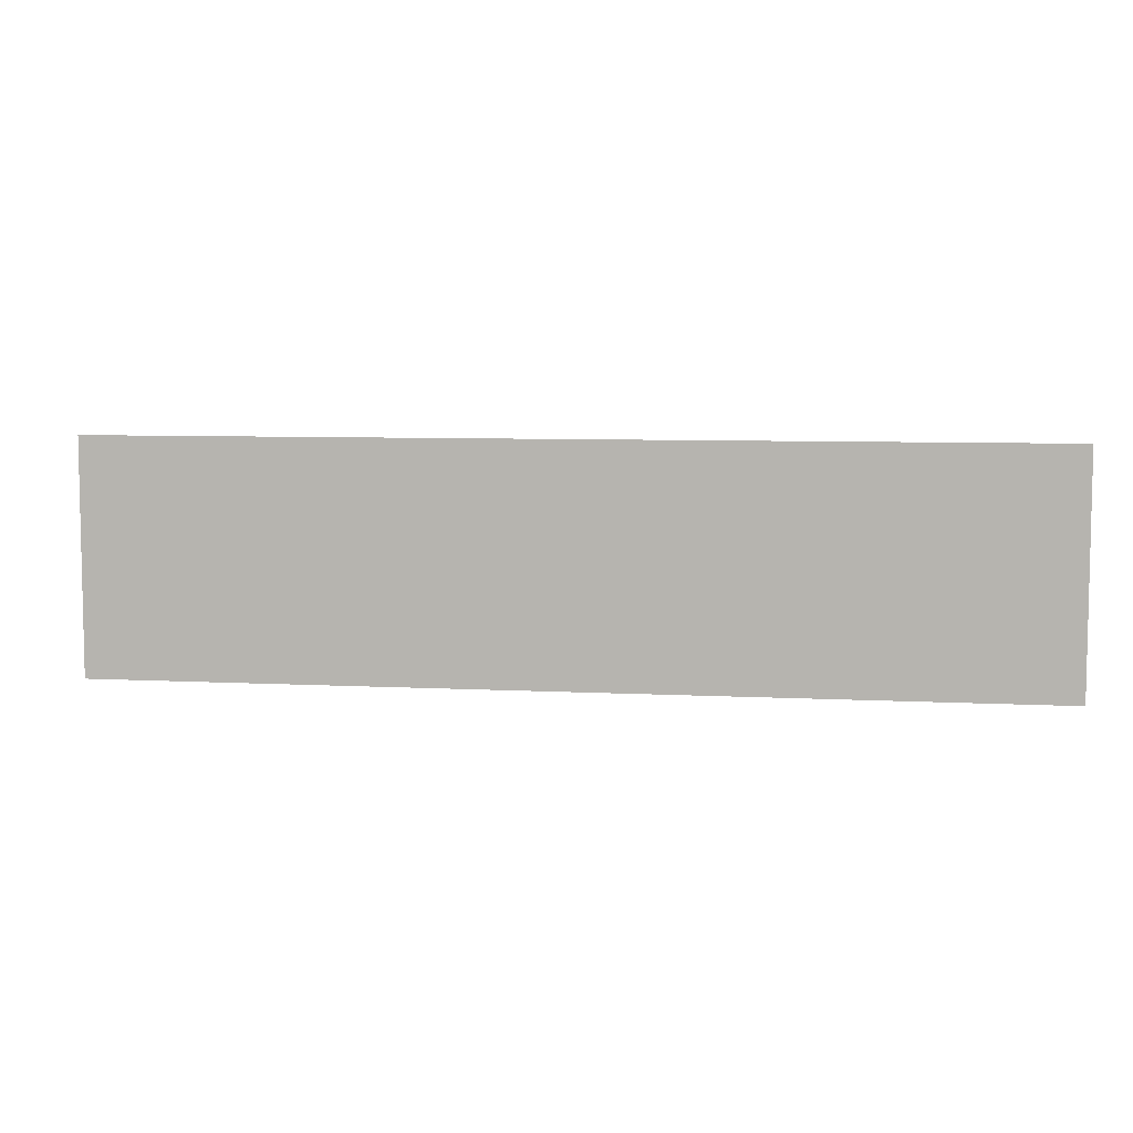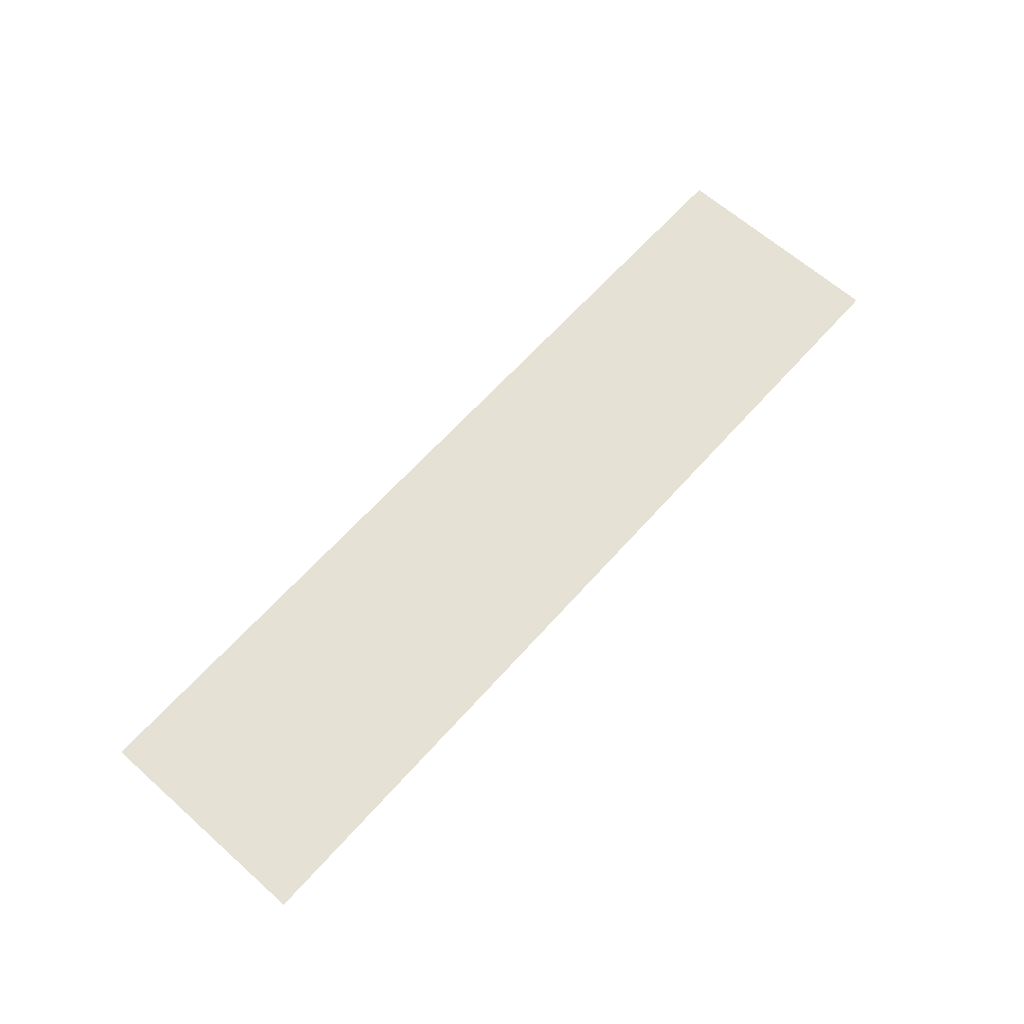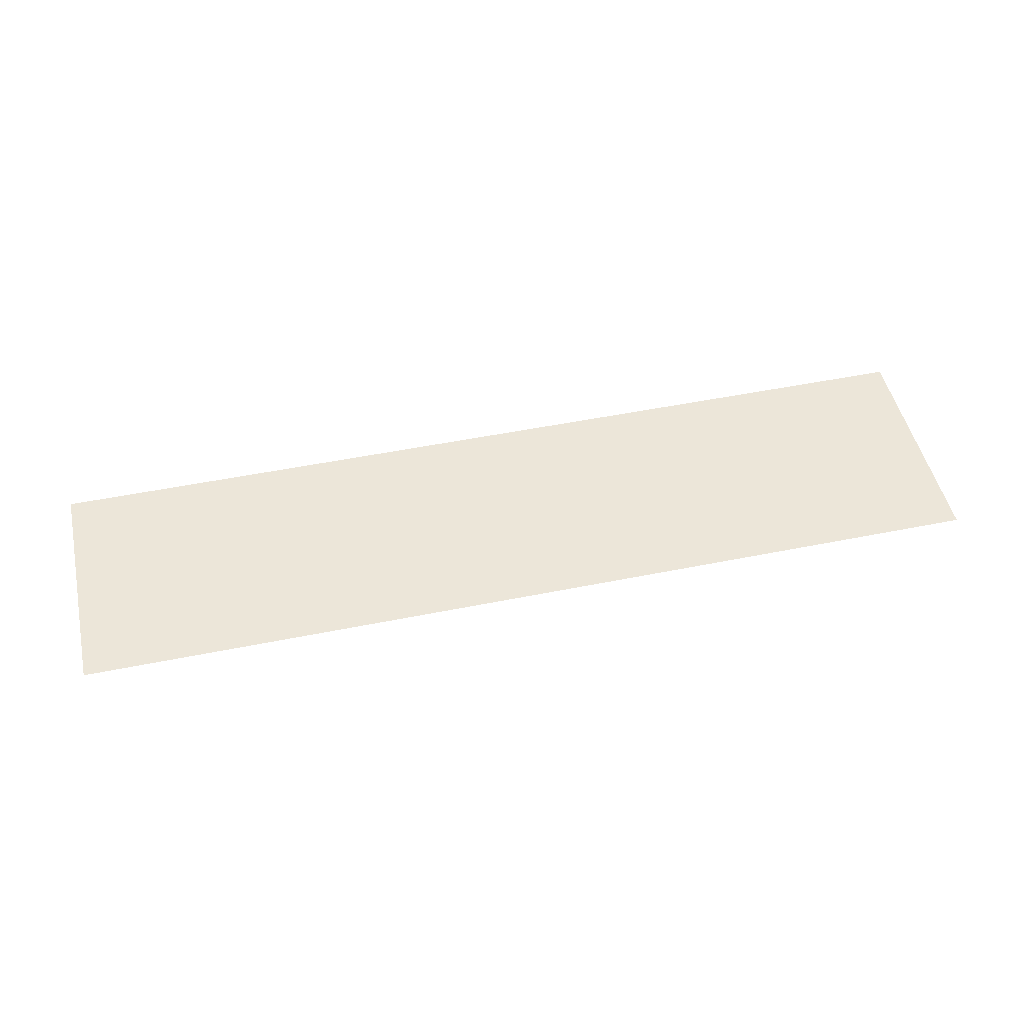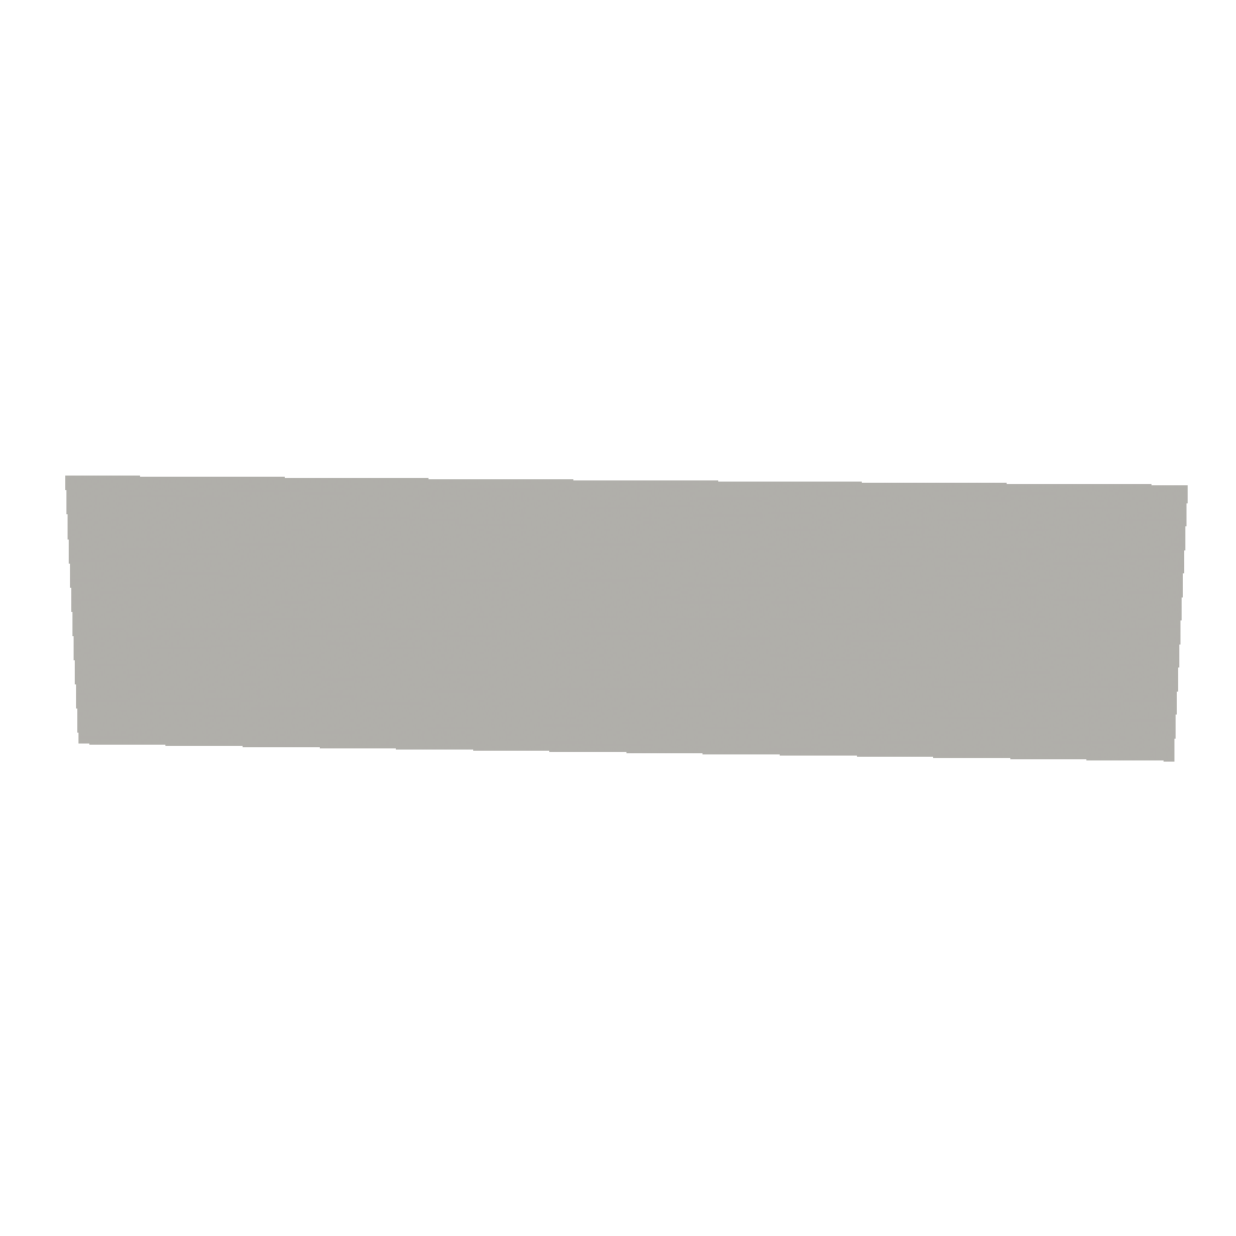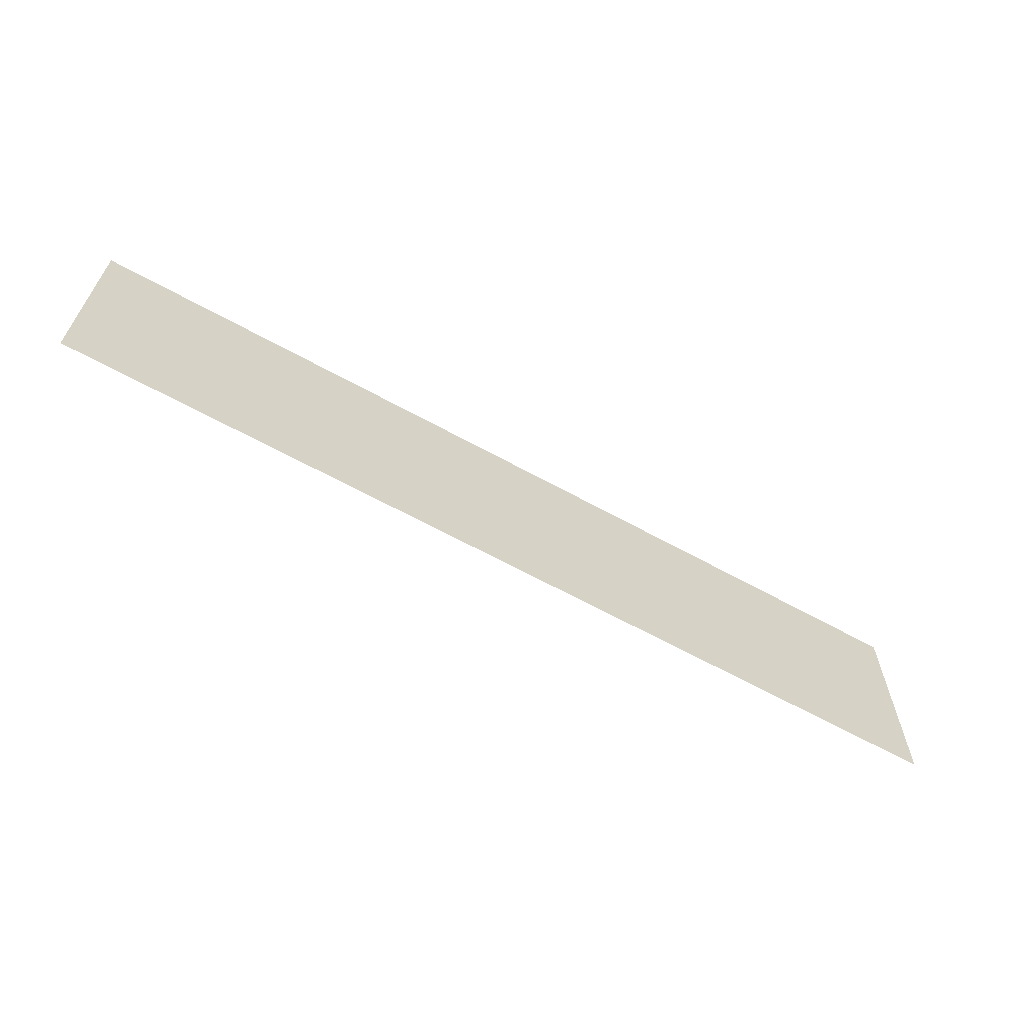
<metadata>
{"format":"obj","ext":"obj","renderer":"f3d","projection":"perspective","resolution":1024,"background":"white","views":[{"elev":6.8,"azim":-171.3,"up":"+Z"},{"elev":64.4,"azim":-48.3,"up":"+Y"},{"elev":49.2,"azim":-12.7,"up":"+Y"},{"elev":11.4,"azim":-176.5,"up":"+Z"},{"elev":-63.7,"azim":150.8,"up":"+Z"}]}
</metadata>
<code>
v -0.4 0 1.55
v -0.4 0 -1.55
v 0.4 0 -1.55
v 0.4 0 1.55
v -1.7 0 1.55
v -1.7 0 -1.55
v -0.9 0 -1.55
v -0.9 0 1.55
v -0.9 0 1.55
v -0.9 0 -1.55
v -0.4 0 -1.55
v -0.4 0 1.55
v -2.2 0 1.55
v -2.2 0 -1.55
v -1.7 0 -1.55
v -1.7 0 1.55
v -3.5 0 1.55
v -3.5 0 -1.55
v -3 0 -1.55
v -3 0 1.55
v -4.8 0 1.55
v -4.8 0 -1.55
v -4.3 0 -1.55
v -4.3 0 1.55
v -6.2 0 1.55
v -6.2 0 -1.55
v -5.6 0 -1.55
v -5.6 0 1.55
v -3 0 1.55
v -3 0 -1.55
v -2.2 0 -1.55
v -2.2 0 1.55
v -4.3 0 1.55
v -4.3 0 -1.55
v -3.5 0 -1.55
v -3.5 0 1.55
v -5.6 0 1.55
v -5.6 0 -1.55
v -4.8 0 -1.55
v -4.8 0 1.55
v 1.7 0 -1.55
v 1.7 0 1.55
v 0.9 0 1.55
v 0.9 0 -1.55
v 0.9 0 -1.55
v 0.9 0 1.55
v 0.4 0 1.55
v 0.4 0 -1.55
v 2.2 0 -1.55
v 2.2 0 1.55
v 1.7 0 1.55
v 1.7 0 -1.55
v 3.5 0 -1.55
v 3.5 0 1.55
v 3 0 1.55
v 3 0 -1.55
v 4.8 0 -1.55
v 4.8 0 1.55
v 4.3 0 1.55
v 4.3 0 -1.55
v 6.2 0 -1.55
v 6.2 0 1.55
v 5.6 0 1.55
v 5.6 0 -1.55
v 3 0 -1.55
v 3 0 1.55
v 2.2 0 1.55
v 2.2 0 -1.55
v 4.3 0 -1.55
v 4.3 0 1.55
v 3.5 0 1.55
v 3.5 0 -1.55
v 5.6 0 -1.55
v 5.6 0 1.55
v 4.8 0 1.55
v 4.8 0 -1.55
g mesh7258252
f 1 2 3
f 3 4 1
f 5 6 7
f 7 8 5
f 9 10 11
f 11 12 9
f 13 14 15
f 15 16 13
f 17 18 19
f 19 20 17
f 21 22 23
f 23 24 21
f 25 26 27
f 27 28 25
f 29 30 31
f 31 32 29
f 33 34 35
f 35 36 33
f 37 38 39
f 39 40 37
f 41 42 43
f 43 44 41
f 45 46 47
f 47 48 45
f 49 50 51
f 51 52 49
f 53 54 55
f 55 56 53
f 57 58 59
f 59 60 57
f 61 62 63
f 63 64 61
f 65 66 67
f 67 68 65
f 69 70 71
f 71 72 69
f 73 74 75
f 75 76 73

</code>
